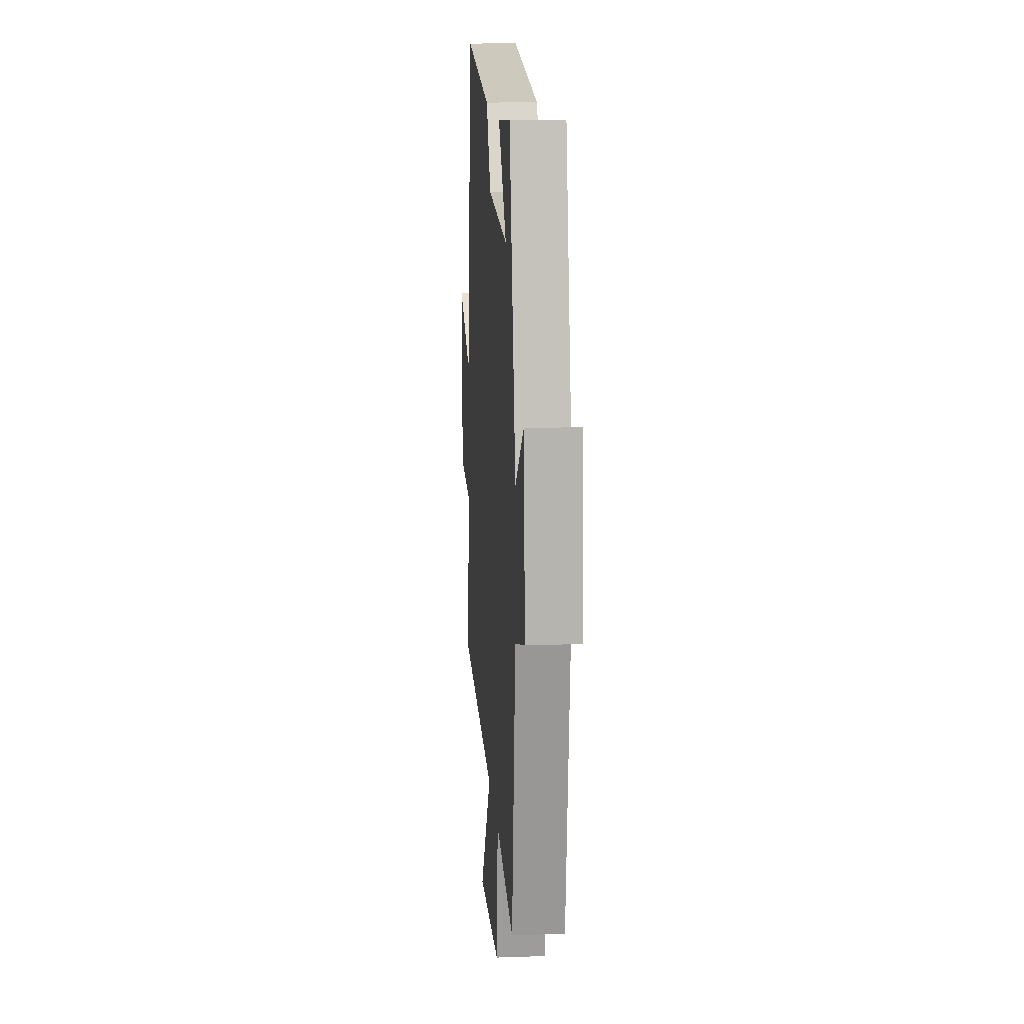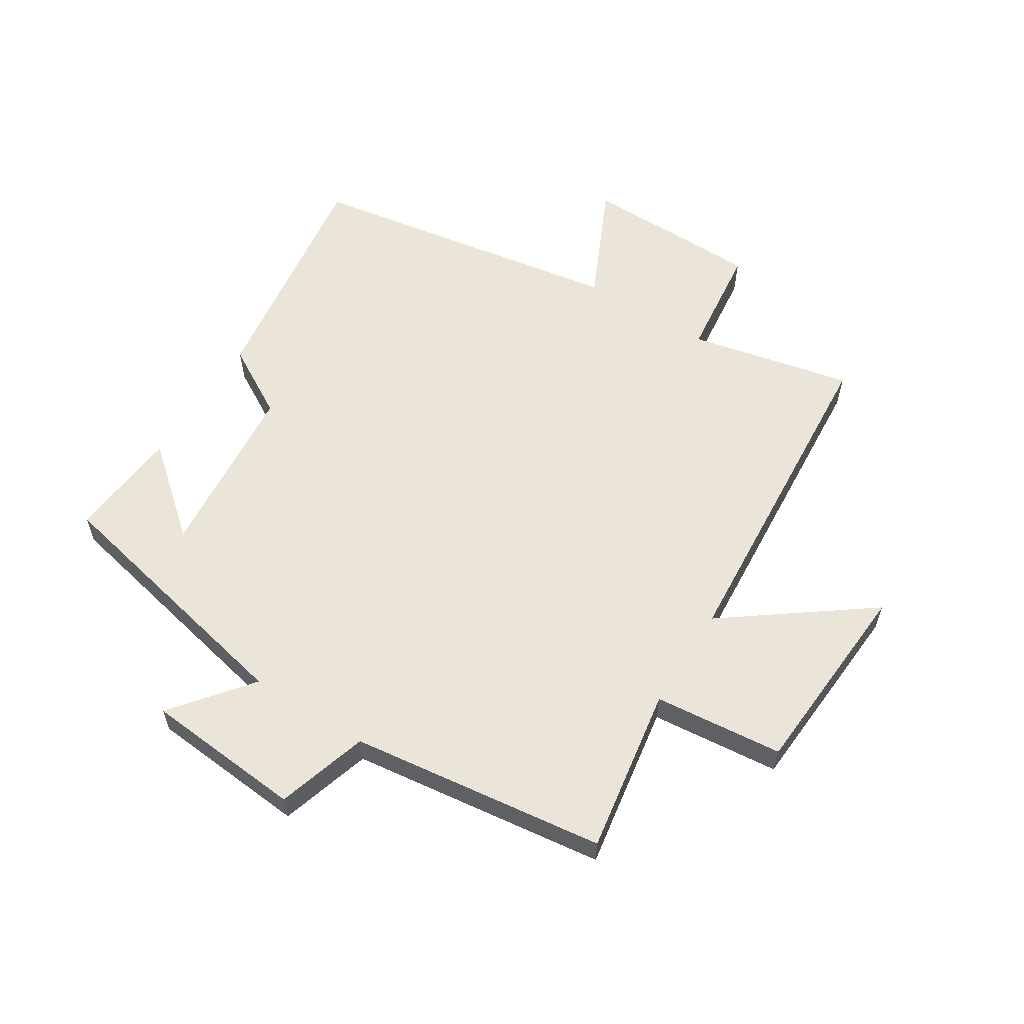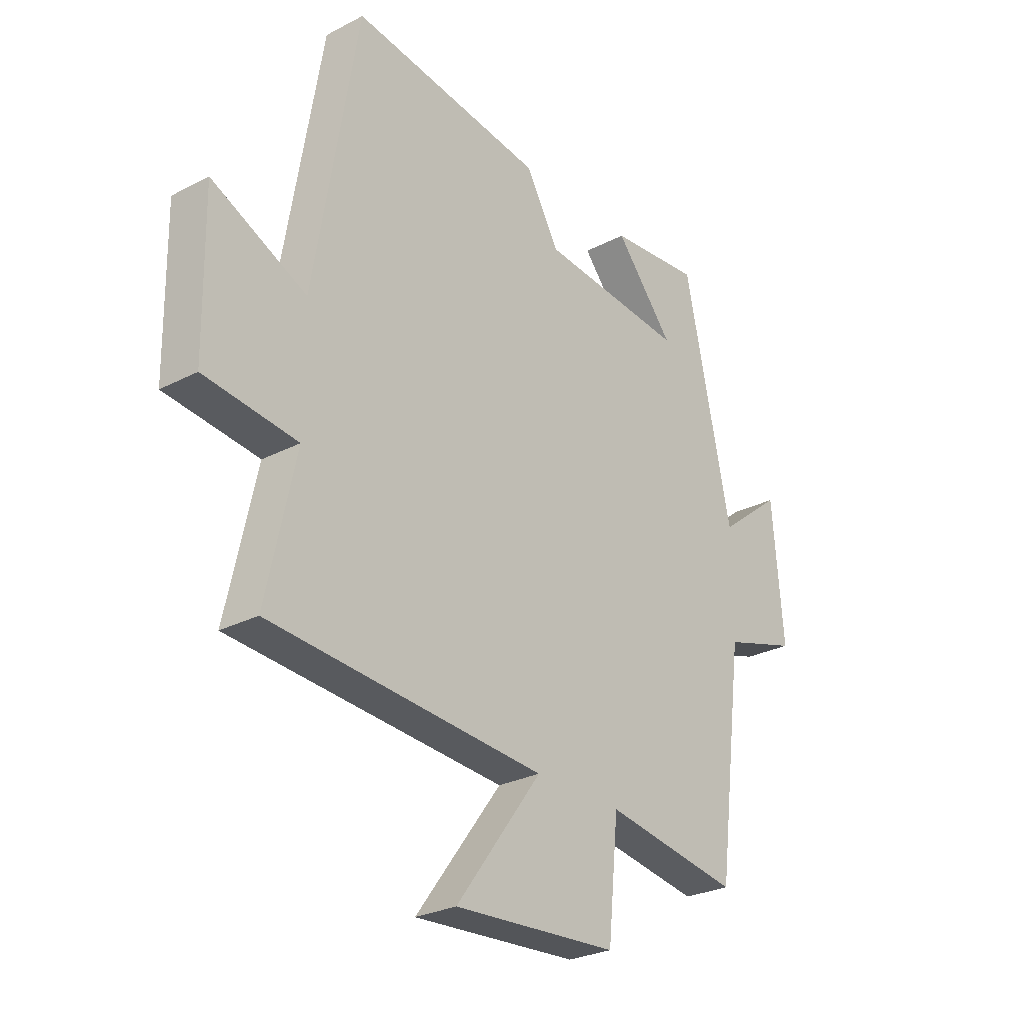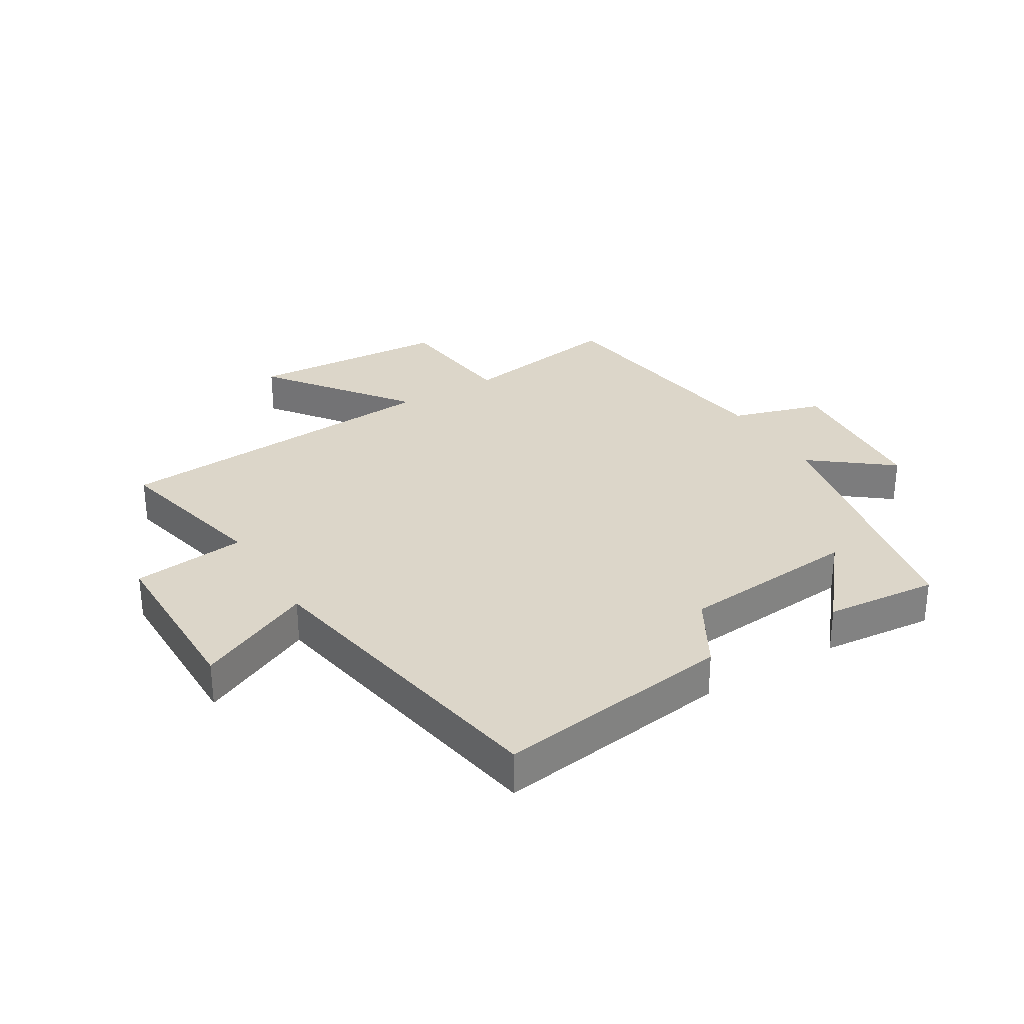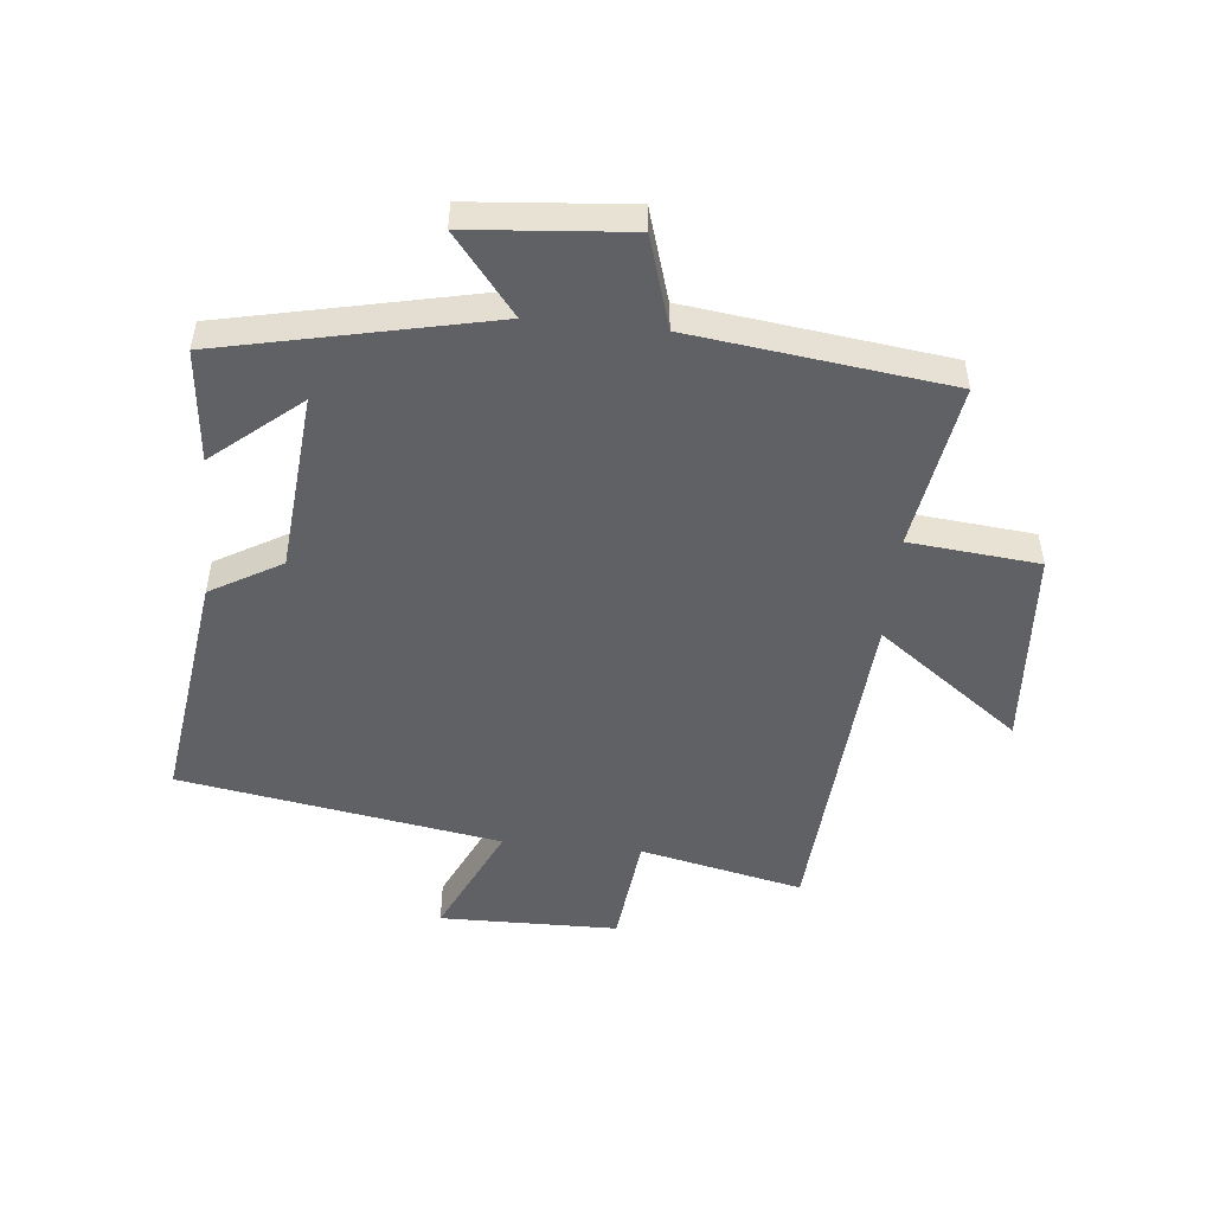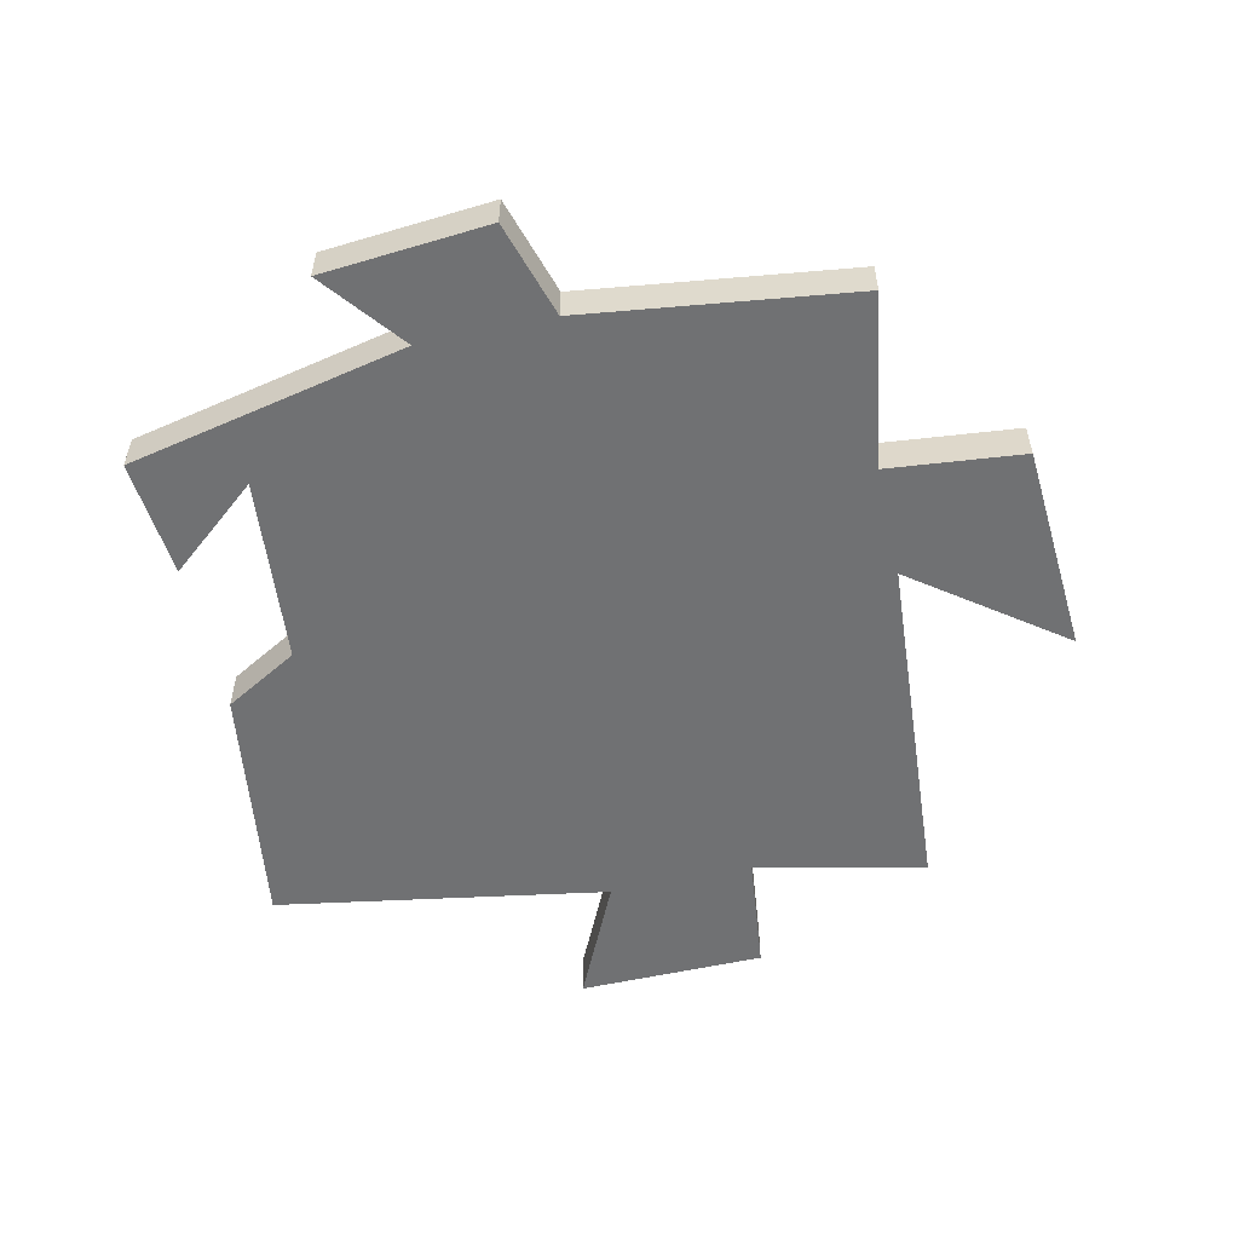
<metadata>
{"format":"obj","ext":"obj","renderer":"f3d","projection":"perspective","resolution":1024,"background":"white","views":[{"elev":14.7,"azim":85.7,"up":"+Z"},{"elev":59.0,"azim":122.2,"up":"+Y"},{"elev":-27.3,"azim":-51.2,"up":"+Z"},{"elev":30.2,"azim":-31.5,"up":"+Y"},{"elev":-49.7,"azim":84.3,"up":"+Y"},{"elev":-55.2,"azim":102.5,"up":"+Y"}]}
</metadata>
<code>
v -0.559 0.07 -0.461
v -0.5 0.07 -0.194
v -0.687 0.07 -0.173
v -0.691 0.07 0.119
v -0.5 0.07 0.03
v -0.412 0.07 0.554
v -0.022 0.07 0.5
v 0.045 0.07 0.384
v 0.339 0.07 0.358
v 0.22 0.07 0.5
v 0.405 0.07 0.518
v 0.5 0.07 0.08
v 0.628 0.07 0.182
v 0.65 0.07 -0.078
v 0.5 0.07 -0.124
v 0.446 0.07 -0.544
v 0.173 0.07 -0.5
v 0.152 0.07 -0.712
v -0.178 0.07 -0.734
v -0.005 0.07 -0.5
v -0.559 0 -0.461
v -0.5 0 -0.194
v -0.687 0 -0.173
v -0.691 0 0.119
v -0.5 0 0.03
v -0.412 0 0.554
v -0.022 0 0.5
v 0.045 0 0.384
v 0.339 0 0.358
v 0.22 0 0.5
v 0.405 0 0.518
v 0.5 0 0.08
v 0.628 0 0.182
v 0.65 0 -0.078
v 0.5 0 -0.124
v 0.446 0 -0.544
v 0.173 0 -0.5
v 0.152 0 -0.712
v -0.178 0 -0.734
v -0.005 0 -0.5
f 17 18 19 20
f 17 20 1 2
f 15 16 17 2
f 12 13 14 15
f 9 10 11
f 9 11 12 15
f 5 6 7 8
f 5 8 9 15
f 3 4 5
f 2 3 5 15
f 40 39 38 37
f 22 21 40 37
f 22 37 36 35
f 35 34 33 32
f 31 30 29
f 35 32 31 29
f 28 27 26 25
f 35 29 28 25
f 25 24 23
f 35 25 23 22
f 1 21 22 2
f 2 22 23 3
f 3 23 24 4
f 4 24 25 5
f 5 25 26 6
f 6 26 27 7
f 7 27 28 8
f 8 28 29 9
f 9 29 30 10
f 10 30 31 11
f 11 31 32 12
f 12 32 33 13
f 13 33 34 14
f 14 34 35 15
f 15 35 36 16
f 16 36 37 17
f 17 37 38 18
f 18 38 39 19
f 19 39 40 20
f 20 40 21 1

</code>
